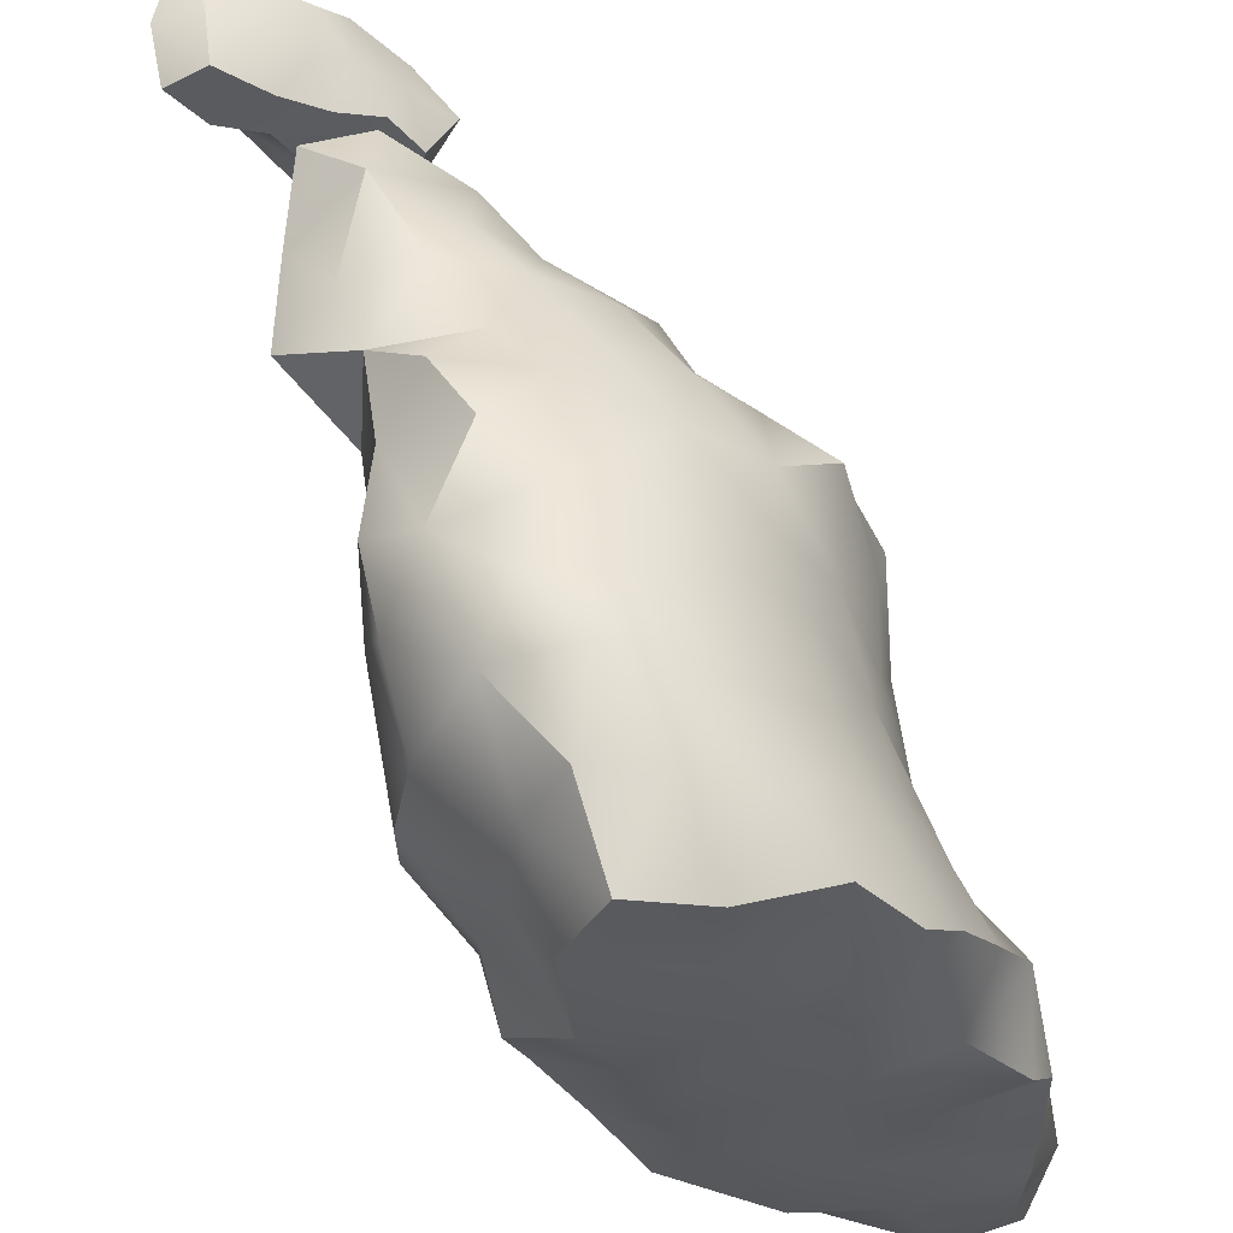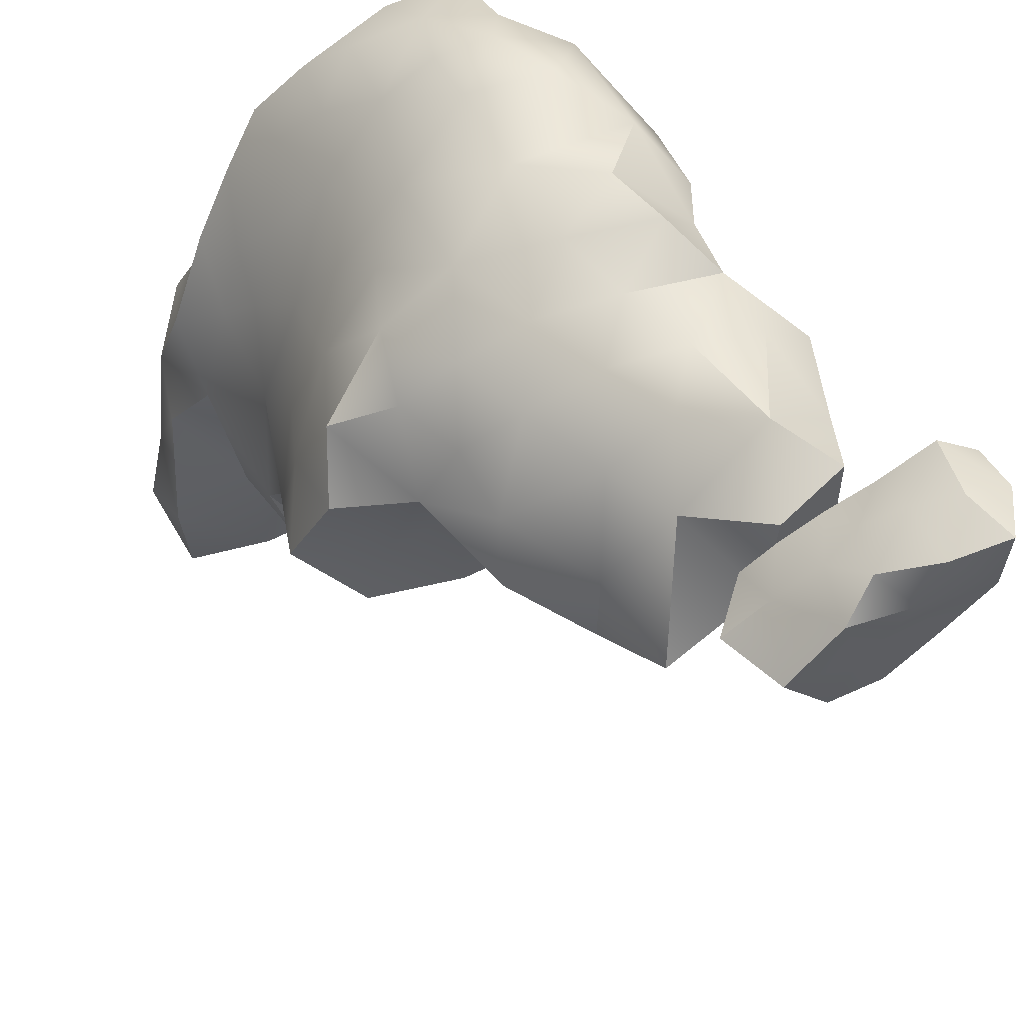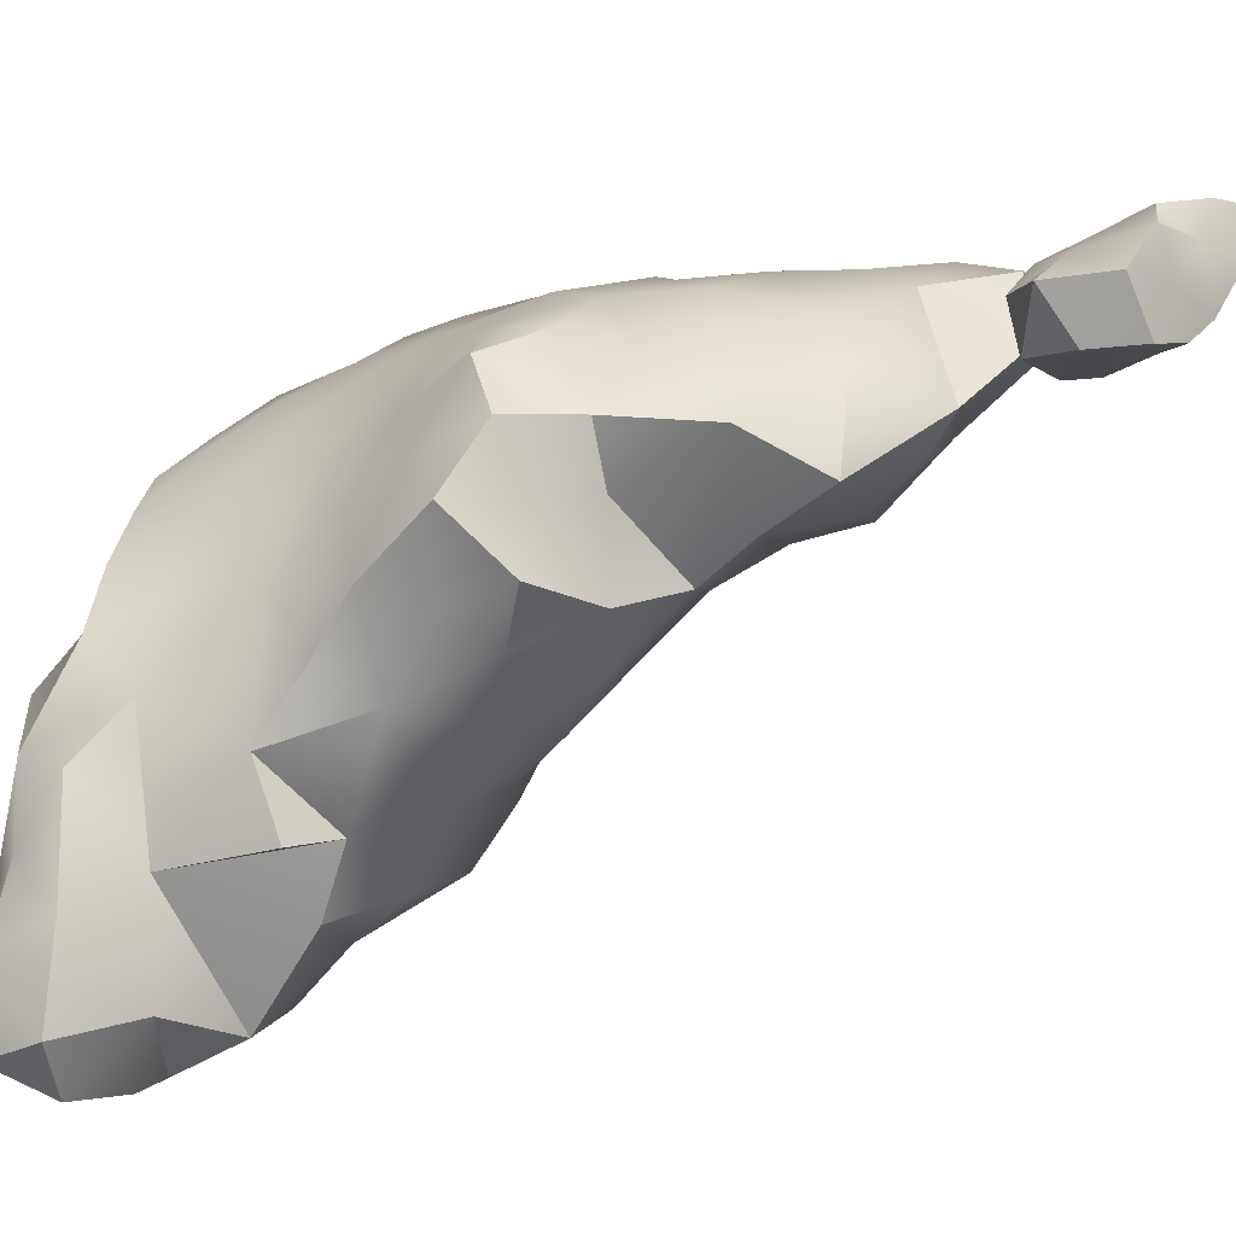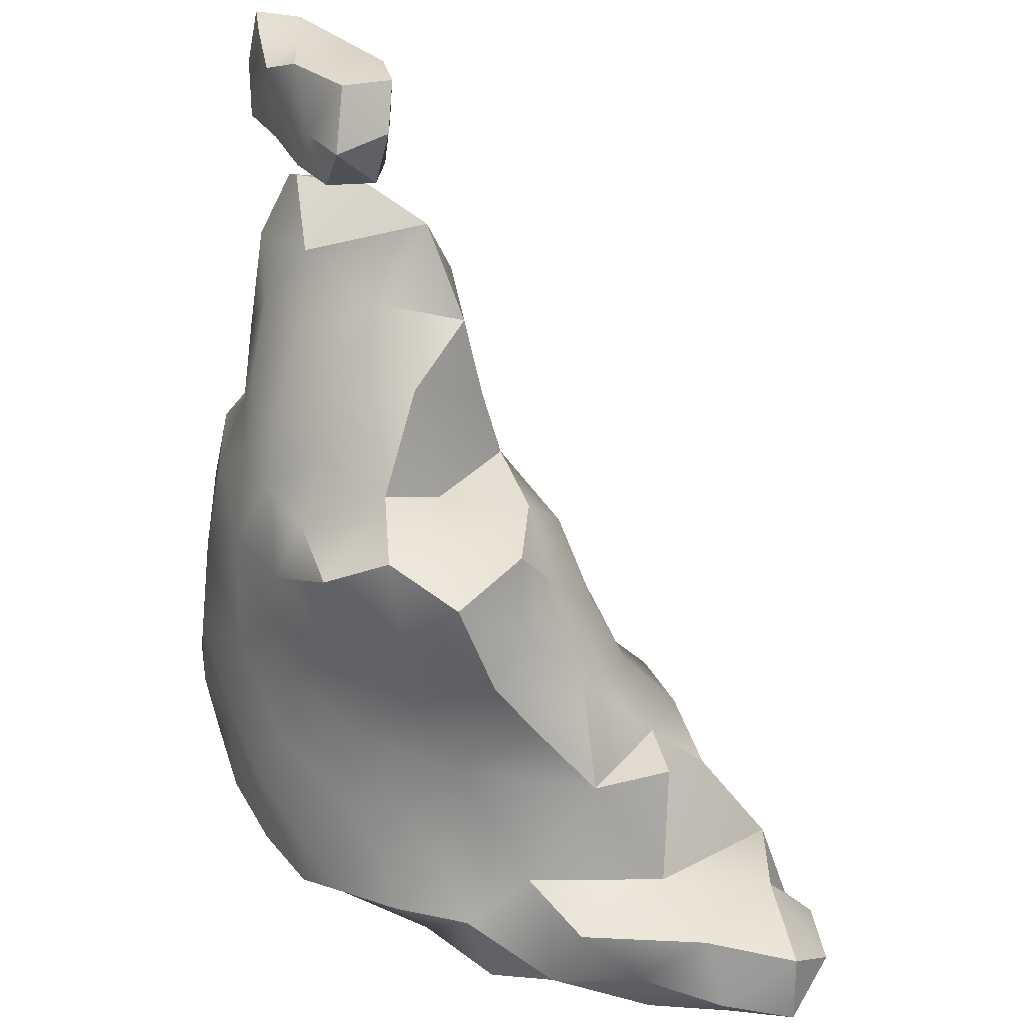
<metadata>
{"format":"obj","ext":"obj","renderer":"f3d","projection":"perspective","resolution":1024,"background":"white","views":[{"elev":57.4,"azim":-5.7,"up":"+Z"},{"elev":46.1,"azim":166.9,"up":"+Z"},{"elev":-24.2,"azim":135.6,"up":"+Z"},{"elev":34.2,"azim":98.5,"up":"+Y"}]}
</metadata>
<code>
v -4.081 -90.21 1559
v -4.328 -89.03 1559
v -3.797 -90.1 1558
v -4.379 -89.67 1560
v -4.279 -89.05 1557
v -4.356 -91.12 1560
v -3.972 -90.94 1560
v -4.35 -91.56 1559
v -3.415 -90.55 1555
v -4.341 -90.29 1555
v -3.921 -90.93 1555
v -4.147 -90.2 1557
v -3.576 -90.66 1559
v -3.692 -91.56 1558
v -3.39 -91.23 1558
v -3.385 -90.5 1557
v -3.296 -90.29 1556
v -3.244 -90.92 1557
v -3.348 -91.37 1555
v -3.543 -91.57 1556
v -3.072 -91.02 1556
v -3.496 -91.57 1557
v -4.54 -91.56 1558
v -4.44 -91.57 1559
v -4.734 -88.98 1560
v -4.41 -87.37 1560
v -4.684 -86.82 1560
v -4.601 -86.43 1560
v -5.34 -87.3 1561
v -5.356 -86.52 1561
v -4.869 -87.96 1560
v -5.193 -89.6 1561
v -5.194 -88.62 1561
v -5.205 -91.57 1557
v -4.134 -91.55 1557
v -5.631 -90.62 1556
v -5.513 -89.55 1556
v -4.604 -88.98 1557
v -5.297 -88.97 1557
v -4.64 -90.91 1555
v -4.099 -91.56 1555
v -4.855 -90.64 1561
v -4.67 -89.93 1560
v -4.308 -90.31 1560
v -4.518 -88.25 1559
v -4.205 -86.69 1559
v -4.283 -87.77 1559
v -4.811 -87.95 1558
v -4.354 -88.38 1558
v -5.194 -91.19 1555
v -5.178 -86.43 1559
v -4.94 -86.44 1558
v -5.341 -87.04 1558
v -4.693 -87.24 1558
v -5.444 -88.03 1561
v -5.877 -89.82 1562
v -5.344 -90.33 1562
v -5.729 -90.82 1562
v -5.457 -86.14 1560
v -5.82 -85.95 1561
v -6.05 -85.21 1560
v -6.054 -85.09 1560
v -5.857 -86.36 1559
v -5.403 -91.57 1559
v -5.456 -91.57 1559
v -6.487 -90.62 1562
v -5.573 -91.57 1556
v -6.401 -85.69 1561
v -5.915 -86.45 1561
v -6.422 -89.76 1563
v -6.311 -90.88 1556
v -6.716 -91.3 1557
v -6.87 -87.92 1558
v -7.182 -88.9 1558
v -6.231 -88.67 1557
v -7.032 -89.72 1563
v -6.416 -86.91 1558
v -7.383 -87.31 1559
v -7.156 -85.63 1562
v -6.639 -86.42 1562
v -6.882 -84.63 1559
v -6.871 -84.51 1560
v -7.294 -83.67 1560
v -7.878 -89.72 1562
v -7.504 -89.04 1563
v -7.624 -84.94 1562
v -7.489 -84.22 1561
v -7.004 -84.96 1561
v -6.931 -86.37 1559
v -6.864 -85.56 1559
v -8.029 -86.25 1560
v -7.662 -86.88 1559
v -8.41 -84.63 1560
v -7.599 -84.36 1560
v -7.086 -86.98 1562
v -7.701 -87.52 1563
v -8.046 -86.87 1562
v -7.482 -91.49 1561
v -7.661 -90.62 1562
v -7.07 -91.52 1562
v -7.81 -90.78 1561
v -7.365 -91.57 1560
v -7.557 -90.35 1558
v -7.696 -91.01 1559
v -7.207 -91.07 1558
v -8.013 -90.68 1560
v -8.18 -83.68 1561
v -8.288 -89.54 1559
v -8.021 -90.29 1559
v -7.789 -89.52 1558
v -8.59 -87.57 1561
v -8.628 -86.61 1561
v -8.484 -87.29 1562
v -8.526 -86.44 1562
v -8.917 -83.97 1561
v -8.282 -83.67 1561
v -8.403 -84.52 1562
v -8.964 -84.01 1562
v -8.389 -85.55 1560
v -8.913 -85.62 1560
v -9.15 -84.9 1561
v -6.082 -87.32 1562
v -7.116 -89.41 1557
v -7.066 -90.43 1557
v -6.437 -90.23 1556
v -6.254 -91.54 1562
v -5.281 -91.22 1562
v -6.349 -91.54 1561
v -9.286 -85.98 1561
v -8.337 -88.98 1559
v -8.133 -88.1 1560
v -8.621 -88.97 1560
v -8.677 -88.08 1562
v -6.581 -89.08 1563
v -8.589 -89.97 1561
v -7.956 -85.55 1562
v -8.718 -85.67 1562
v -7.518 -86.34 1562
v -7.742 -88.52 1559
v -6.02 -91.57 1560
v -5.005 -91.53 1560
v -7.771 -85.16 1559
v -6.208 -91.57 1559
v -6.331 -89.33 1557
v -4.741 -91.36 1561
v -8.169 -87.18 1560
v -8.168 -88.43 1562
v -8.496 -88.22 1560
v -8.706 -88.57 1561
v -8.582 -89.82 1560
v -8.415 -89.91 1562
v -8.57 -88.96 1562
v -5.959 -86.43 1558
v -7.901 -91.15 1559
v -6.171 -91.53 1558
v -5.817 -88.64 1562
v -6.822 -87.99 1562
v -7.264 -90.53 1562
v -4.554 -91.55 1556
v -5.882 -87.66 1558
v -6.973 -91.52 1559
v -6.761 -91.51 1558
v -5.562 -88.33 1557
v -5.406 -91.53 1561
v -9.513 -83.15 1561
v -9.695 -82.74 1561
v -9.88 -83.02 1562
v -9.82 -82.37 1562
v -9.321 -82.38 1562
v -9.897 -82.37 1562
v -8.644 -83.59 1562
v -8.785 -83.14 1562
v -8.447 -82.98 1562
v -8.457 -82.37 1561
v -8.015 -83.02 1561
v -9.183 -83.04 1562
v -8.743 -82.57 1562
v -9.104 -82.38 1562
v -9.108 -83.6 1562
v -8.073 -83.6 1560
v -8.4 -83.64 1561
v -7.893 -83.58 1561
v -9.612 -83.58 1562
v -9.69 -83.6 1562
v -8.672 -82.39 1561
v -9.438 -82.53 1561
v -8.941 -82.48 1561
v -8.198 -83.5 1561
v -8.893 -83.67 1561
v -9.046 -83.46 1561
v -8.615 -83.6 1560
v -9.197 -83.6 1561
v -8.632 -83.09 1560
v -8.05 -82.96 1560
v -7.571 -83.04 1561
v -7.958 -82.37 1561
v -9.635 -82.89 1562
v -10.1 -82.98 1562
v -10.04 -83.59 1562
v -9.117 -82.92 1561
v -8.439 -82.48 1560
v -3.797 -90.1 1558
v -4.279 -89.05 1557
v -4.279 -89.05 1557
v -4.279 -89.05 1557
v -4.356 -91.12 1560
v -3.972 -90.94 1560
v -3.415 -90.55 1555
v -3.415 -90.55 1555
v -3.415 -90.55 1555
v -4.341 -90.29 1555
v -4.341 -90.29 1555
v -3.921 -90.93 1555
v -3.921 -90.93 1555
v -4.147 -90.2 1557
v -4.147 -90.2 1557
v -4.147 -90.2 1557
v -3.576 -90.66 1559
v -3.692 -91.56 1558
v -3.39 -91.23 1558
v -3.39 -91.23 1558
v -3.385 -90.5 1557
v -3.296 -90.29 1556
v -3.348 -91.37 1555
v -3.348 -91.37 1555
v -3.348 -91.37 1555
v -3.348 -91.37 1555
v -3.543 -91.57 1556
v -3.072 -91.02 1556
v -3.496 -91.57 1557
v -4.684 -86.82 1560
v -4.684 -86.82 1560
v -4.601 -86.43 1560
v -4.601 -86.43 1560
v -5.631 -90.62 1556
v -5.631 -90.62 1556
v -5.631 -90.62 1556
v -5.631 -90.62 1556
v -5.631 -90.62 1556
v -5.513 -89.55 1556
v -5.513 -89.55 1556
v -4.604 -88.98 1557
v -4.604 -88.98 1557
v -5.297 -88.97 1557
v -5.297 -88.97 1557
v -5.297 -88.97 1557
v -4.64 -90.91 1555
v -4.099 -91.56 1555
v -4.205 -86.69 1559
v -4.205 -86.69 1559
v -4.283 -87.77 1559
v -4.354 -88.38 1558
v -5.194 -91.19 1555
v -5.194 -91.19 1555
v -5.194 -91.19 1555
v -5.194 -91.19 1555
v -4.94 -86.44 1558
v -4.94 -86.44 1558
v -5.457 -86.14 1560
v -5.457 -86.14 1560
v -6.054 -85.09 1560
v -5.857 -86.36 1559
v -5.573 -91.57 1556
v -5.573 -91.57 1556
v -6.311 -90.88 1556
v -6.716 -91.3 1557
v -6.716 -91.3 1557
v -6.882 -84.63 1559
v -6.882 -84.63 1559
v -6.882 -84.63 1559
v -7.294 -83.67 1560
v -7.294 -83.67 1560
v -7.294 -83.67 1560
v -7.489 -84.22 1561
v -6.931 -86.37 1559
v -6.931 -86.37 1559
v -6.864 -85.56 1559
v -7.701 -87.52 1563
v -8.046 -86.87 1562
v -7.482 -91.49 1561
v -7.07 -91.52 1562
v -7.07 -91.52 1562
v -7.365 -91.57 1560
v -7.696 -91.01 1559
v -7.207 -91.07 1558
v -8.18 -83.68 1561
v -8.18 -83.68 1561
v -8.288 -89.54 1559
v -7.789 -89.52 1558
v -8.628 -86.61 1561
v -8.628 -86.61 1561
v -8.484 -87.29 1562
v -8.526 -86.44 1562
v -8.526 -86.44 1562
v -8.526 -86.44 1562
v -8.526 -86.44 1562
v -8.917 -83.97 1561
v -8.917 -83.97 1561
v -8.917 -83.97 1561
v -8.282 -83.67 1561
v -8.282 -83.67 1561
v -8.403 -84.52 1562
v -8.403 -84.52 1562
v -8.964 -84.01 1562
v -8.964 -84.01 1562
v -8.964 -84.01 1562
v -8.389 -85.55 1560
v -8.389 -85.55 1560
v -8.913 -85.62 1560
v -9.15 -84.9 1561
v -9.15 -84.9 1561
v -6.254 -91.54 1562
v -5.281 -91.22 1562
v -9.286 -85.98 1561
v -9.286 -85.98 1561
v -9.286 -85.98 1561
v -8.677 -88.08 1562
v -8.589 -89.97 1561
v -4.741 -91.36 1561
v -8.582 -89.82 1560
v -5.959 -86.43 1558
v -7.901 -91.15 1559
v -7.901 -91.15 1559
v -7.264 -90.53 1562
v -9.513 -83.15 1561
v -9.82 -82.37 1562
v -9.321 -82.38 1562
v -9.897 -82.37 1562
v -9.897 -82.37 1562
v -9.897 -82.37 1562
v -8.644 -83.59 1562
v -8.457 -82.37 1561
v -8.457 -82.37 1561
v -8.743 -82.57 1562
v -9.108 -83.6 1562
v -8.073 -83.6 1560
v -8.073 -83.6 1560
v -8.073 -83.6 1560
v -7.893 -83.58 1561
v -7.893 -83.58 1561
v -9.612 -83.58 1562
v -9.612 -83.58 1562
v -9.69 -83.6 1562
v -9.69 -83.6 1562
v -9.438 -82.53 1561
v -8.941 -82.48 1561
v -8.198 -83.5 1561
v -9.046 -83.46 1561
v -8.615 -83.6 1560
v -9.197 -83.6 1561
v -8.05 -82.96 1560
v -8.05 -82.96 1560
v -7.571 -83.04 1561
v -7.571 -83.04 1561
v -7.571 -83.04 1561
v -7.571 -83.04 1561
v -7.958 -82.37 1561
v -7.958 -82.37 1561
v -9.635 -82.89 1562
v -10.1 -82.98 1562
v -10.04 -83.59 1562
v -10.04 -83.59 1562
v -8.439 -82.48 1560
v -8.439 -82.48 1560
g grp1
f 3 2 1
f 2 4 1
f 2 3 5
f 8 7 6
f 11 10 9
f 12 5 3
f 7 8 13
f 14 13 8
f 218 15 3
f 13 14 220
f 16 3 15
f 16 18 17
f 21 20 19
f 18 22 21
f 208 229 224
f 229 208 17
f 17 18 229
f 15 22 18
f 211 223 209
f 225 213 210
f 219 24 23
f 1 218 3
f 2 25 4
f 28 27 26
f 30 29 231
f 29 31 27
f 25 33 32
f 35 23 34
f 37 215 36
f 39 38 216
f 10 11 40
f 247 214 41
f 206 43 42
f 4 43 44
f 4 25 43
f 45 31 25
f 46 28 26
f 47 46 26
f 251 49 48
f 252 2 5
f 32 42 43
f 25 32 43
f 50 247 41
f 249 51 233
f 54 53 52
f 54 48 53
f 54 251 48
f 31 29 55
f 235 217 211
f 58 57 56
f 61 60 59
f 62 61 59
f 259 63 261
f 65 64 8
f 66 58 56
f 45 2 47
f 67 236 253
f 61 68 60
f 60 68 69
f 66 56 70
f 72 71 263
f 75 74 73
f 76 66 70
f 73 78 77
f 80 68 79
f 83 82 81
f 76 85 84
f 88 87 86
f 91 90 89
f 91 89 92
f 94 93 271
f 97 96 95
f 100 99 98
f 99 101 98
f 101 102 98
f 105 104 103
f 101 106 102
f 107 271 93
f 110 109 108
f 113 112 111
f 114 112 113
f 93 115 107
f 118 117 116
f 120 93 119
f 121 297 93
f 290 309 91
f 122 80 95
f 125 124 123
f 128 127 126
f 309 290 129
f 314 121 120
f 310 304 298
f 203 244 48
f 132 131 130
f 111 133 113
f 70 134 76
f 101 135 106
f 302 137 136
f 91 309 307
f 79 138 80
f 218 1 207
f 131 139 130
f 223 217 222
f 217 202 222
f 207 1 44
f 289 74 123
f 278 279 292
f 65 141 140
f 204 48 49
f 35 221 23
f 90 142 268
f 260 233 51
f 94 272 268
f 140 143 65
f 123 144 125
f 141 6 145
f 94 268 142
f 58 66 312
f 103 123 124
f 73 139 78
f 293 97 138
f 139 74 288
f 146 92 78
f 146 91 92
f 288 130 139
f 139 131 78
f 142 91 308
f 119 93 142
f 294 137 315
f 292 147 278
f 144 240 125
f 131 132 148
f 148 111 146
f 149 111 148
f 5 12 242
f 106 150 109
f 320 130 288
f 150 108 109
f 280 128 126
f 136 137 294
f 136 79 86
f 318 151 149
f 126 281 280
f 34 23 64
f 148 132 149
f 152 133 149
f 152 147 317
f 133 111 149
f 318 132 320
f 136 138 79
f 318 149 132
f 266 124 125
f 152 149 151
f 59 60 30
f 262 51 153
f 130 320 132
f 153 51 257
f 152 84 147
f 64 24 8
f 147 292 317
f 74 289 288
f 214 226 41
f 55 29 122
f 234 59 232
f 279 295 292
f 316 291 296
f 250 54 52
f 146 111 290
f 91 146 290
f 321 77 89
f 102 106 154
f 322 106 109
f 264 34 155
f 33 156 32
f 116 117 87
f 86 87 117
f 138 136 294
f 96 147 157
f 57 58 313
f 73 74 139
f 84 99 158
f 76 324 66
f 324 76 84
f 78 92 89
f 159 264 254
f 274 286 300
f 156 56 32
f 103 124 105
f 85 76 134
f 157 85 134
f 95 96 157
f 83 87 82
f 274 273 286
f 160 77 53
f 151 101 99
f 89 77 78
f 73 77 160
f 269 82 62
f 45 47 26
f 162 161 284
f 323 161 283
f 283 161 140
f 252 47 2
f 206 207 44
f 56 134 70
f 80 69 68
f 66 282 312
f 159 228 230
f 134 56 156
f 75 123 74
f 93 94 142
f 93 120 121
f 122 157 156
f 30 60 69
f 275 277 261
f 160 75 73
f 82 61 62
f 69 122 29
f 69 80 122
f 8 141 65
f 68 61 88
f 137 303 311
f 237 125 240
f 42 313 319
f 134 156 157
f 122 156 55
f 57 32 56
f 163 160 48
f 244 163 48
f 244 75 163
f 77 321 53
f 37 245 215
f 251 54 250
f 42 32 57
f 29 30 69
f 212 255 238
f 25 31 33
f 117 136 86
f 26 27 31
f 48 160 53
f 205 243 246
f 99 100 158
f 256 10 40
f 155 267 264
f 64 162 155
f 217 223 211
f 230 221 35
f 319 206 42
f 122 95 157
f 63 275 261
f 248 159 254
f 237 265 125
f 312 313 58
f 57 313 42
f 282 66 324
f 280 283 128
f 159 34 264
f 219 8 24
f 151 84 152
f 127 164 145
f 144 123 75
f 284 285 162
f 43 206 44
f 164 140 141
f 31 45 26
f 145 164 141
f 34 64 155
f 51 249 257
f 101 151 135
f 230 35 159
f 87 88 82
f 75 244 144
f 109 103 104
f 321 258 53
f 51 262 260
f 262 153 276
f 84 151 99
f 20 21 22
f 221 219 23
f 61 82 88
f 143 140 161
f 128 283 140
f 34 159 35
f 79 88 86
f 299 301 287
f 311 315 137
f 267 155 285
f 110 103 109
f 59 30 232
f 248 227 228
f 24 64 23
f 261 277 270
f 135 150 106
f 1 4 44
f 162 143 161
f 164 127 128
f 75 160 163
f 162 285 155
f 228 159 248
f 128 140 164
f 284 161 323
f 65 143 64
f 90 91 142
f 138 97 95
f 123 103 110
f 78 131 146
f 138 95 80
f 124 266 105
f 157 147 85
f 16 15 18
f 311 303 305
f 162 64 143
f 71 239 263
f 33 31 55
f 2 45 25
f 104 322 109
f 141 8 6
f 241 144 244
f 146 131 148
f 79 68 88
f 299 306 301
f 265 266 125
f 147 84 85
f 156 33 55
f 167 166 165
f 170 169 168
f 173 172 171
f 175 174 173
f 177 176 172
f 169 334 178
f 172 179 171
f 182 181 180
f 184 335 183
f 187 186 185
f 188 181 182
f 331 181 188
f 190 189 325
f 181 191 180
f 189 191 181
f 192 331 335
f 335 184 192
f 166 345 165
f 173 177 172
f 186 178 185
f 332 185 178
f 341 179 176
f 193 336 349
f 336 193 194
f 348 193 349
f 181 331 189
f 334 333 178
f 345 166 326
f 351 196 195
f 327 328 197
f 166 167 326
f 359 198 342
f 198 199 342
f 329 198 359
f 167 165 343
f 360 326 167
f 326 360 330
f 360 167 361
f 167 343 361
f 169 178 168
f 168 178 186
f 362 184 183
f 174 177 173
f 176 197 341
f 327 197 176
f 345 346 200
f 348 200 193
f 165 200 348
f 165 345 200
f 191 189 190
f 350 325 189
f 200 346 193
f 176 177 327
f 172 176 179
f 185 201 187
f 346 363 193
f 193 363 194
f 196 351 364
f 353 357 175
f 354 175 339
f 174 175 357
f 332 358 185
f 325 350 344
f 337 355 340
f 356 338 352
f 331 192 189
f 175 347 339
f 358 201 185
f 171 347 173
f 175 173 347

</code>
